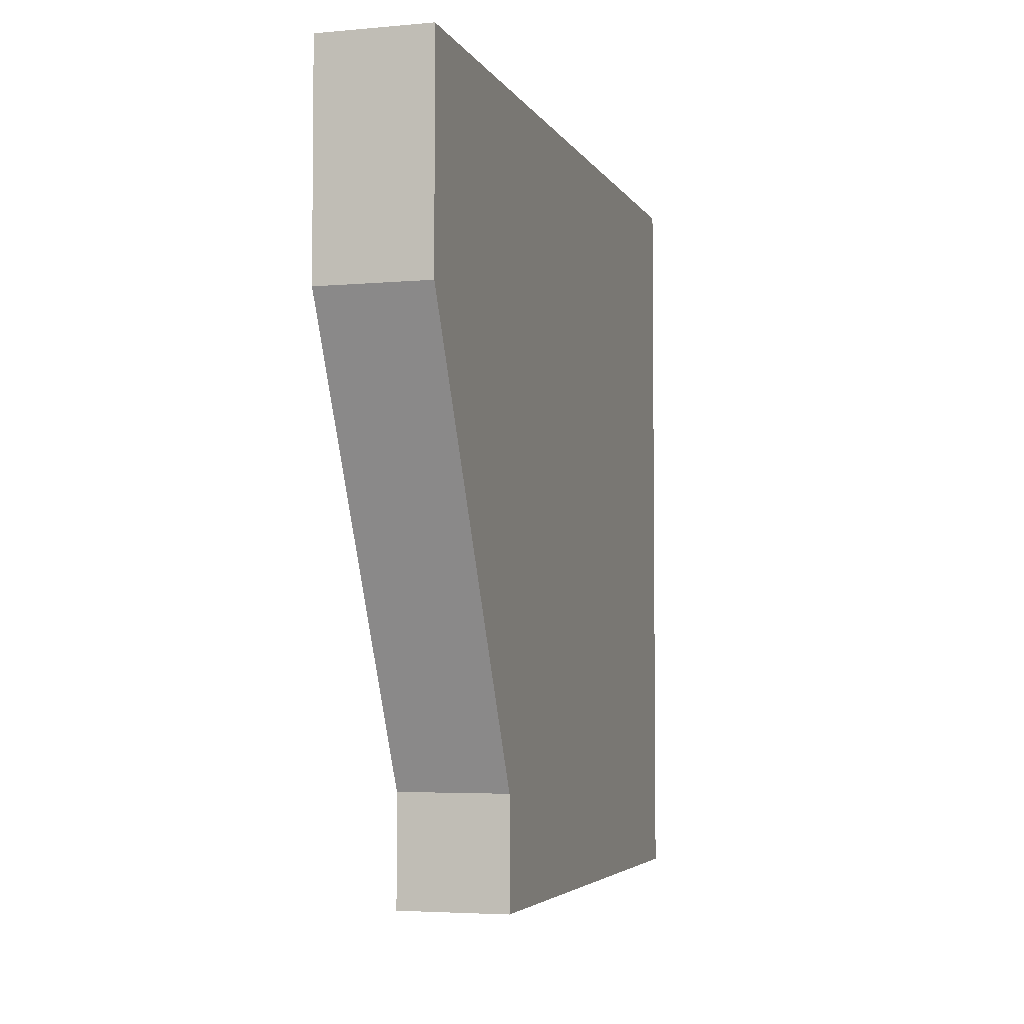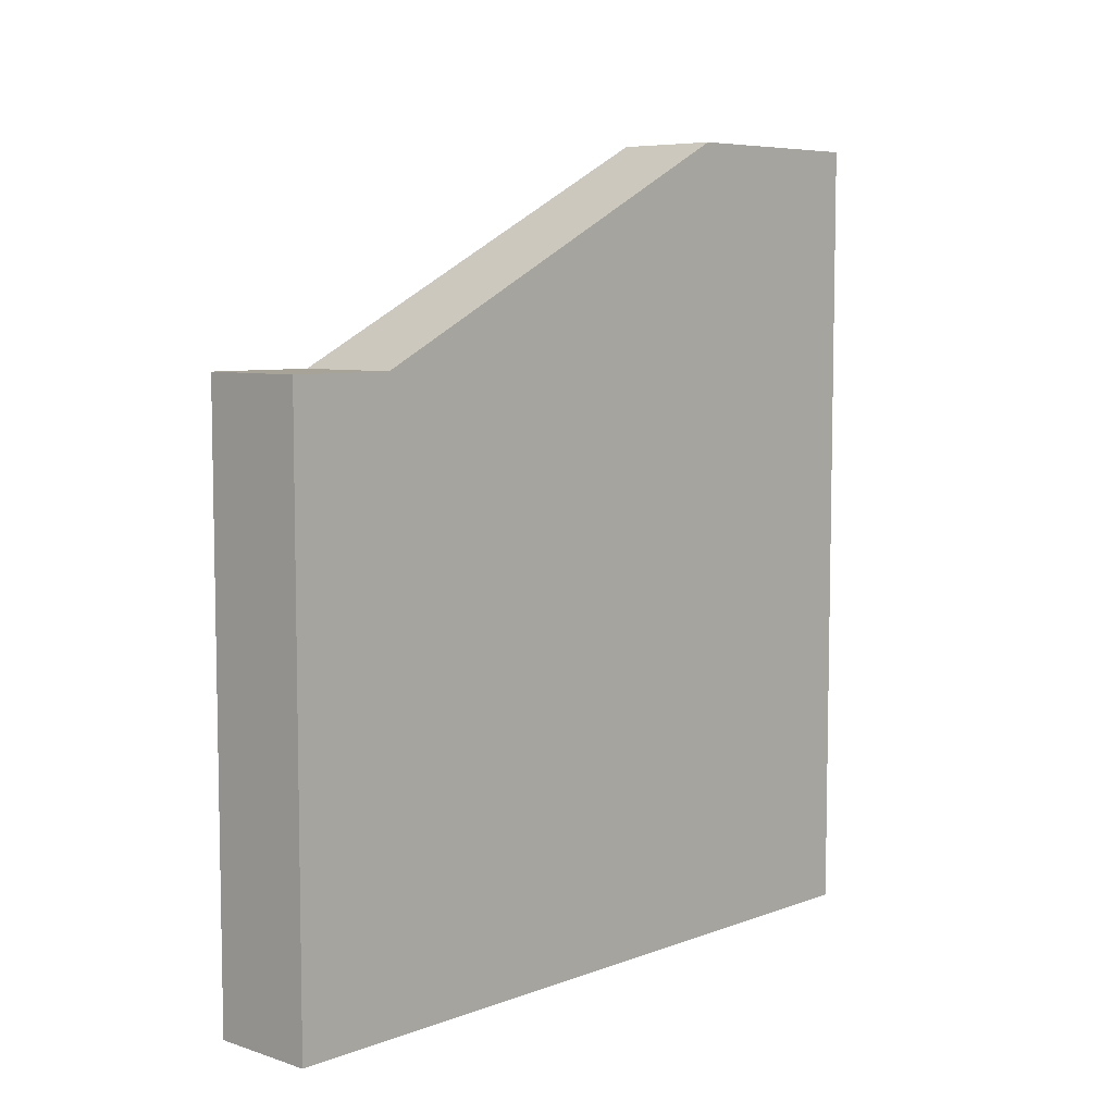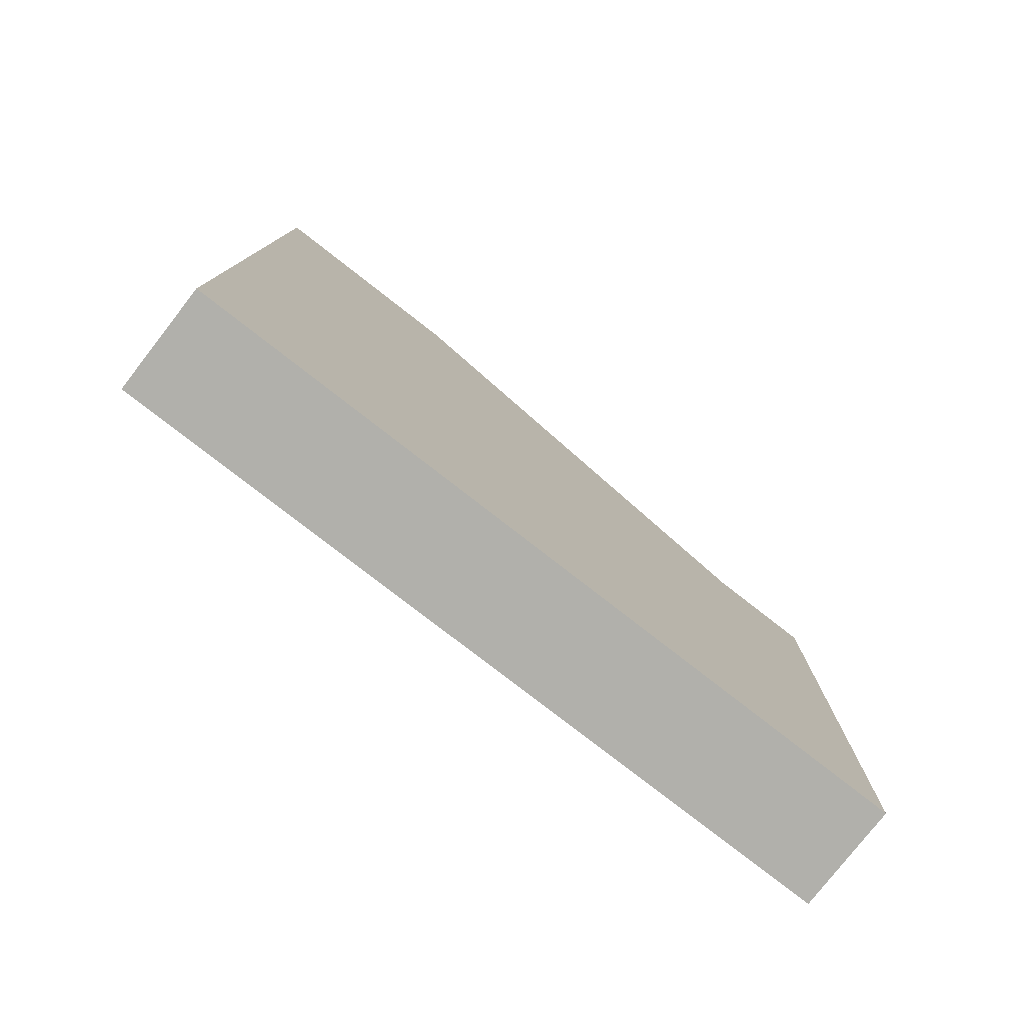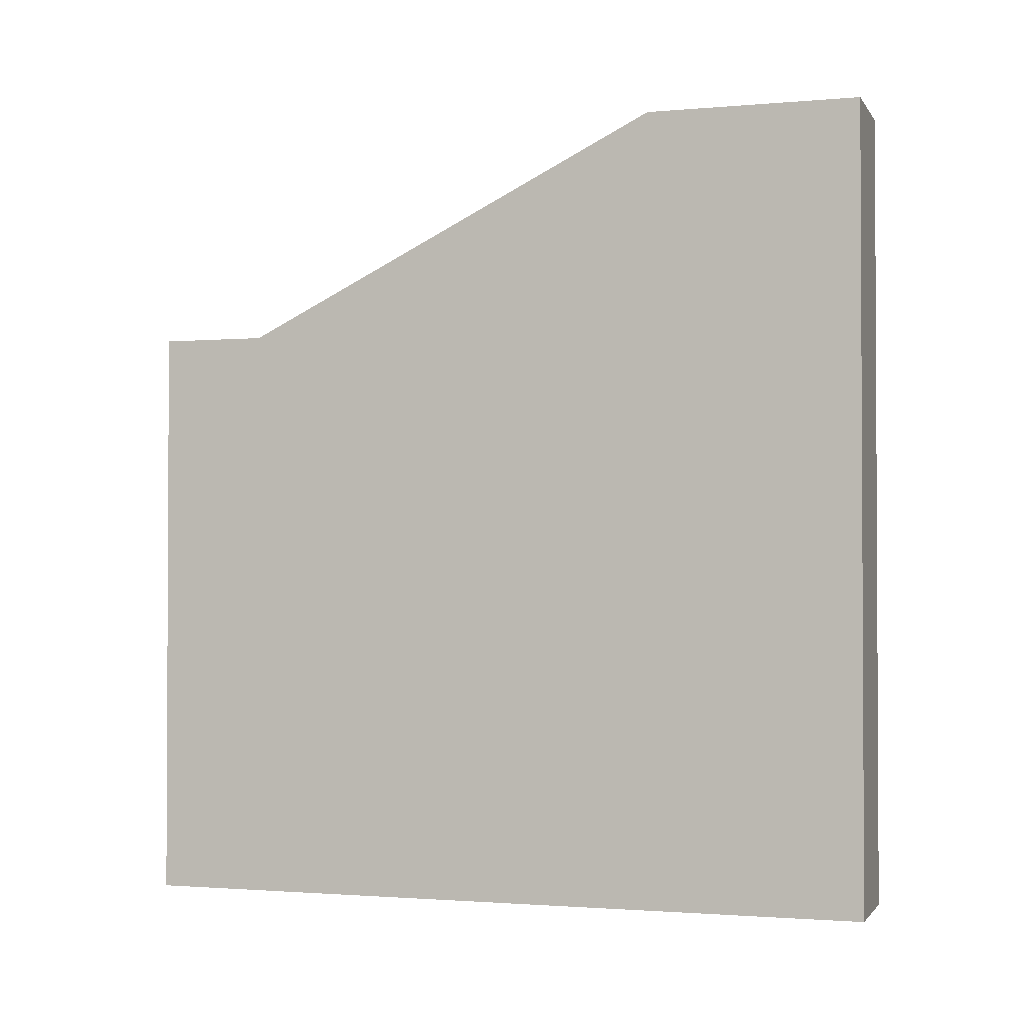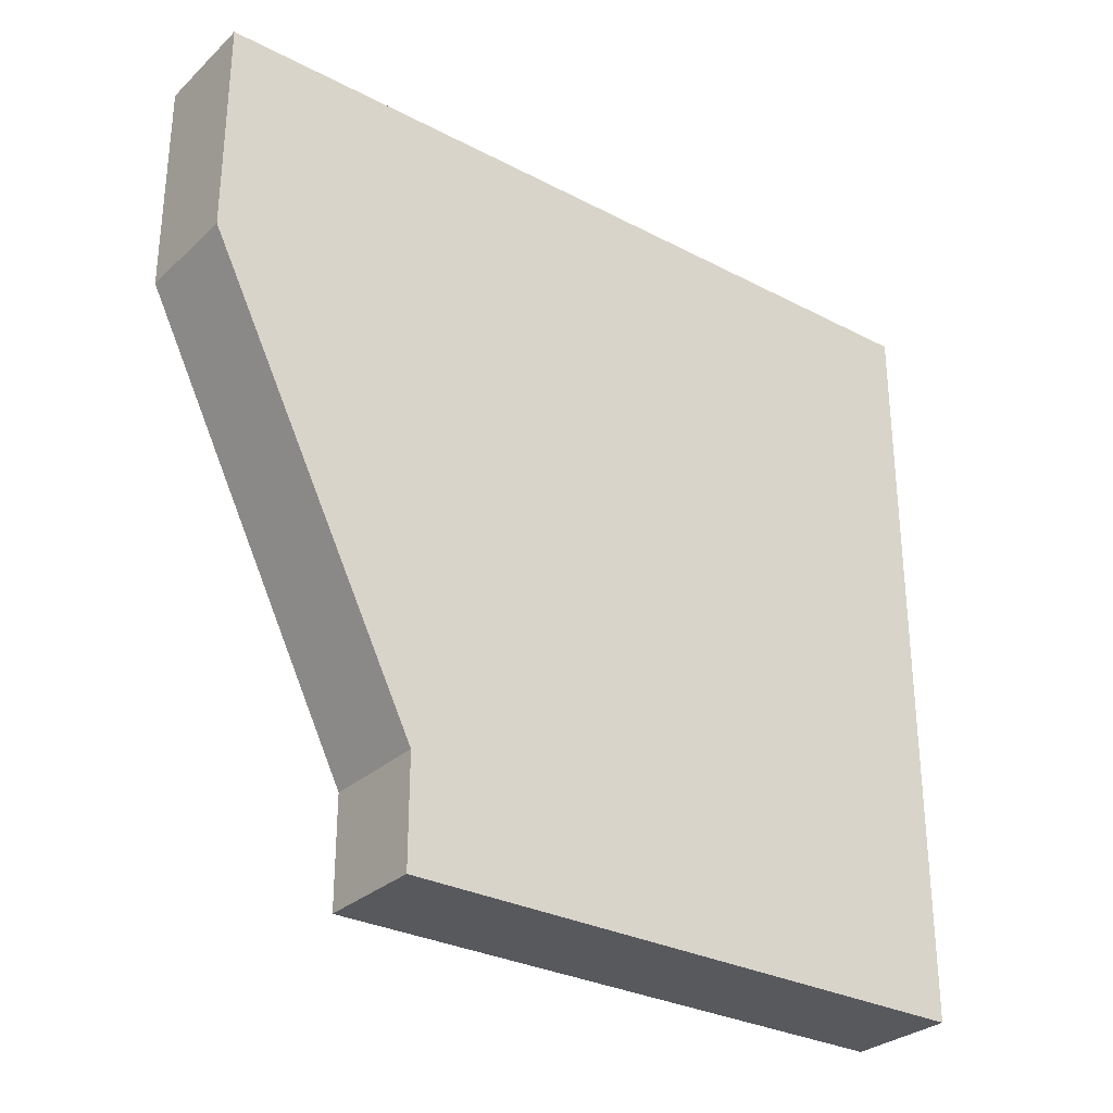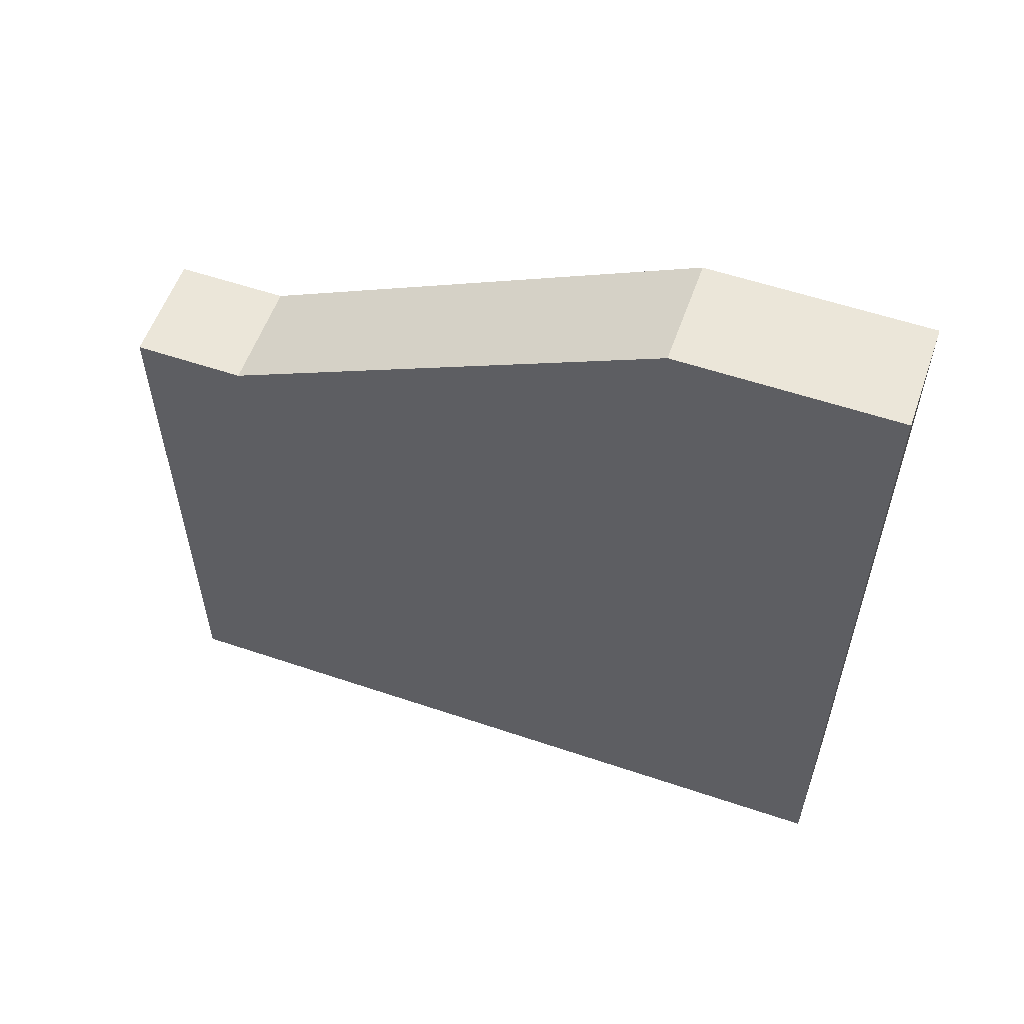
<metadata>
{"format":"obj","ext":"obj","renderer":"f3d","projection":"perspective","resolution":1024,"background":"white","views":[{"elev":-4.2,"azim":-163.4,"up":"+Z"},{"elev":6.8,"azim":-137.0,"up":"+Y"},{"elev":-78.4,"azim":52.1,"up":"+Y"},{"elev":-1.6,"azim":-72.3,"up":"+Y"},{"elev":-29.9,"azim":-127.3,"up":"+Z"},{"elev":56.9,"azim":-70.6,"up":"+Y"}]}
</metadata>
<code>
g pb_Mesh41326
v 2 -15 0
v 0 -15 0
v 2 0 0
v 0 0 0
v 0 -15 -4
v 0 -15 -12
v 0 0 -4
v 0 -4 -12
v 0 -15 -14
v 2 -15 -14
v 0 -4 -14
v 2 -4 -14
v 2 -15 -12
v 2 -15 -4
v 2 -4 -12
v 2 0 -4
v 2 0 -4
v 0 0 -4
v 2 -4 -12
v 0 -4 -12
v 2 -15 -12
v 0 -15 -12
v 2 -15 -4
v 0 -15 -4
v 2 -15 0
v 0 -15 0
v 2 0 0
v 2 -15 0
v 0 -15 0
v 0 0 0
v 0 0 -4
v 2 0 -4
v 0 0 0
v 2 0 0
v 0 -15 -14
v 2 -15 -14
v 0 -4 -14
v 0 -15 -14
v 2 -15 -14
v 2 -4 -14
v 2 -4 -12
v 0 -4 -12
v 2 -4 -14
v 0 -4 -14
g pb_Mesh41326_0
f 3 2 1
f 3 4 2
f 7 6 5
f 7 8 6
f 11 10 9
f 11 12 10
f 15 14 13
f 15 16 14
f 19 18 17
f 19 20 18
f 23 22 21
f 23 24 22
f 25 24 23
f 25 26 24
f 27 14 16
f 27 28 14
f 29 7 5
f 29 30 7
f 33 32 31
f 33 34 32
f 35 21 22
f 35 36 21
f 37 6 8
f 37 38 6
f 39 15 13
f 39 40 15
f 43 42 41
f 43 44 42

</code>
